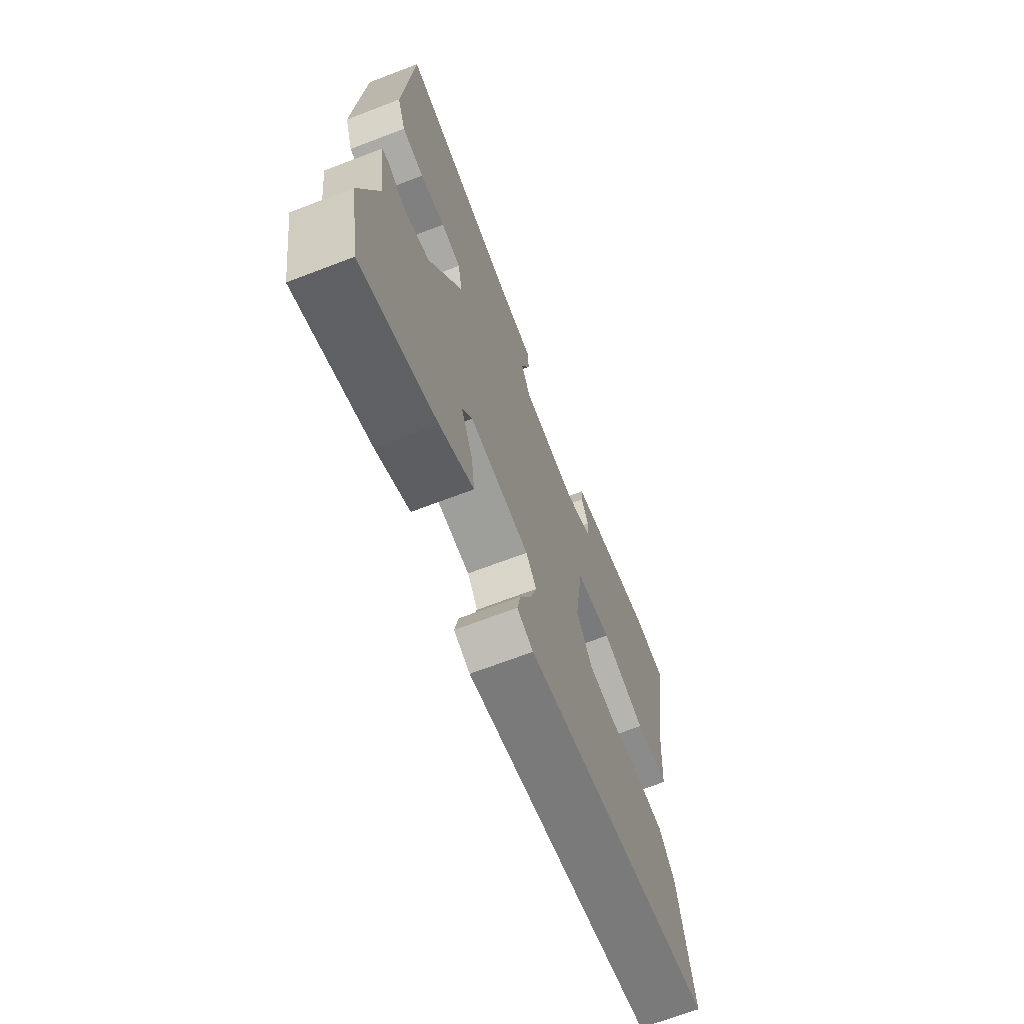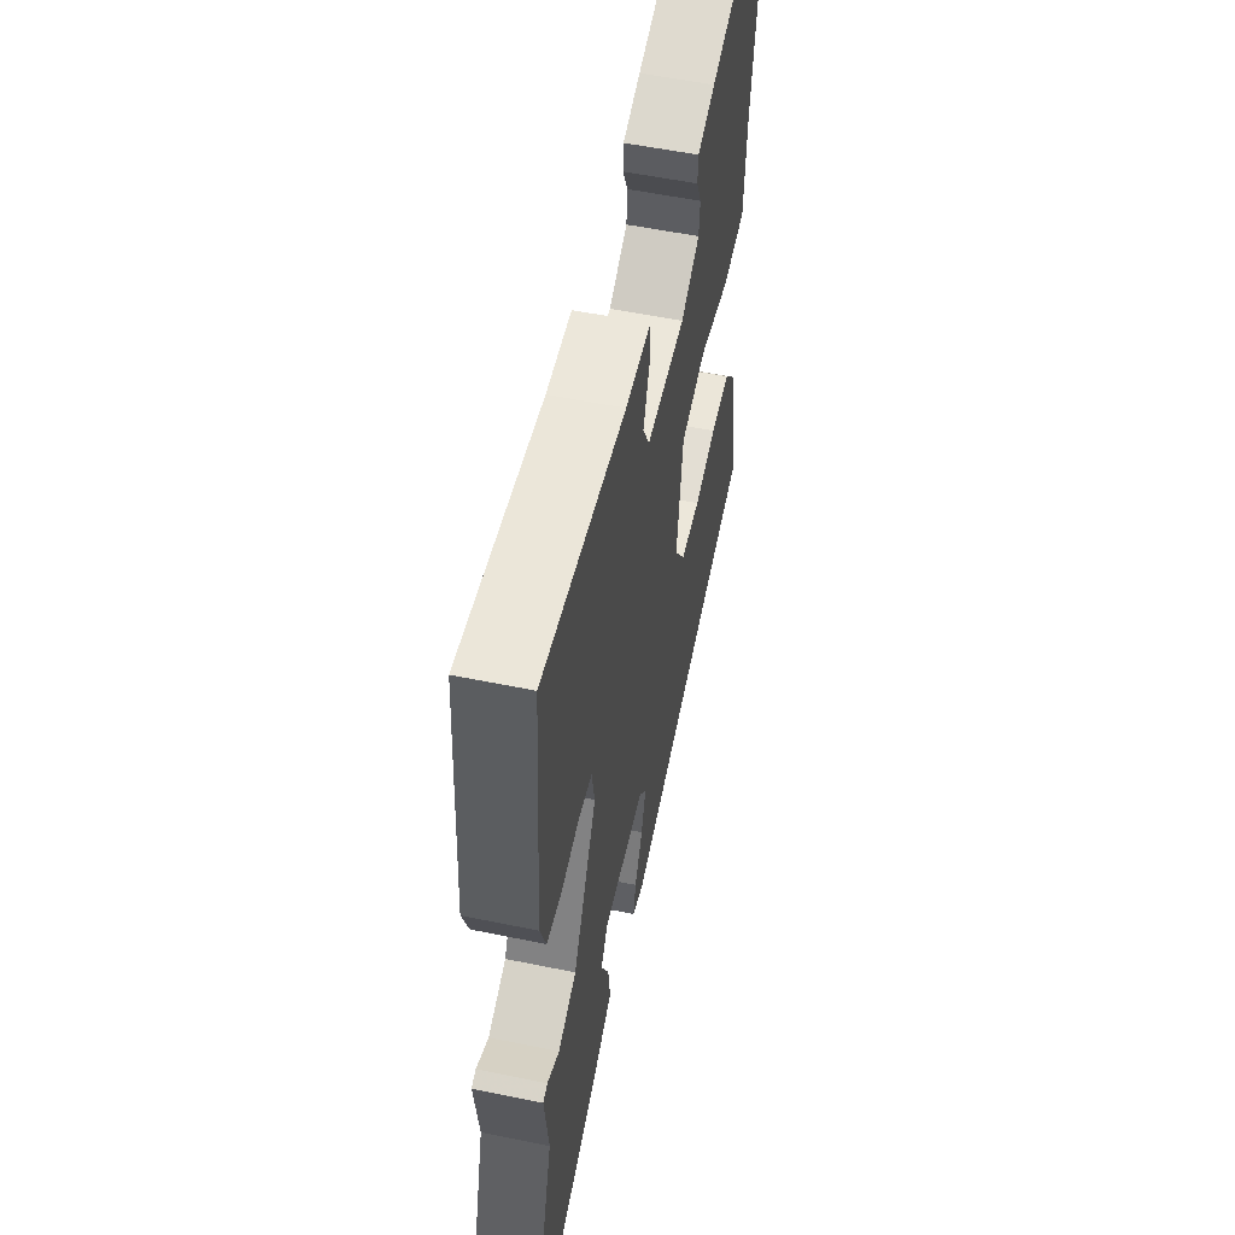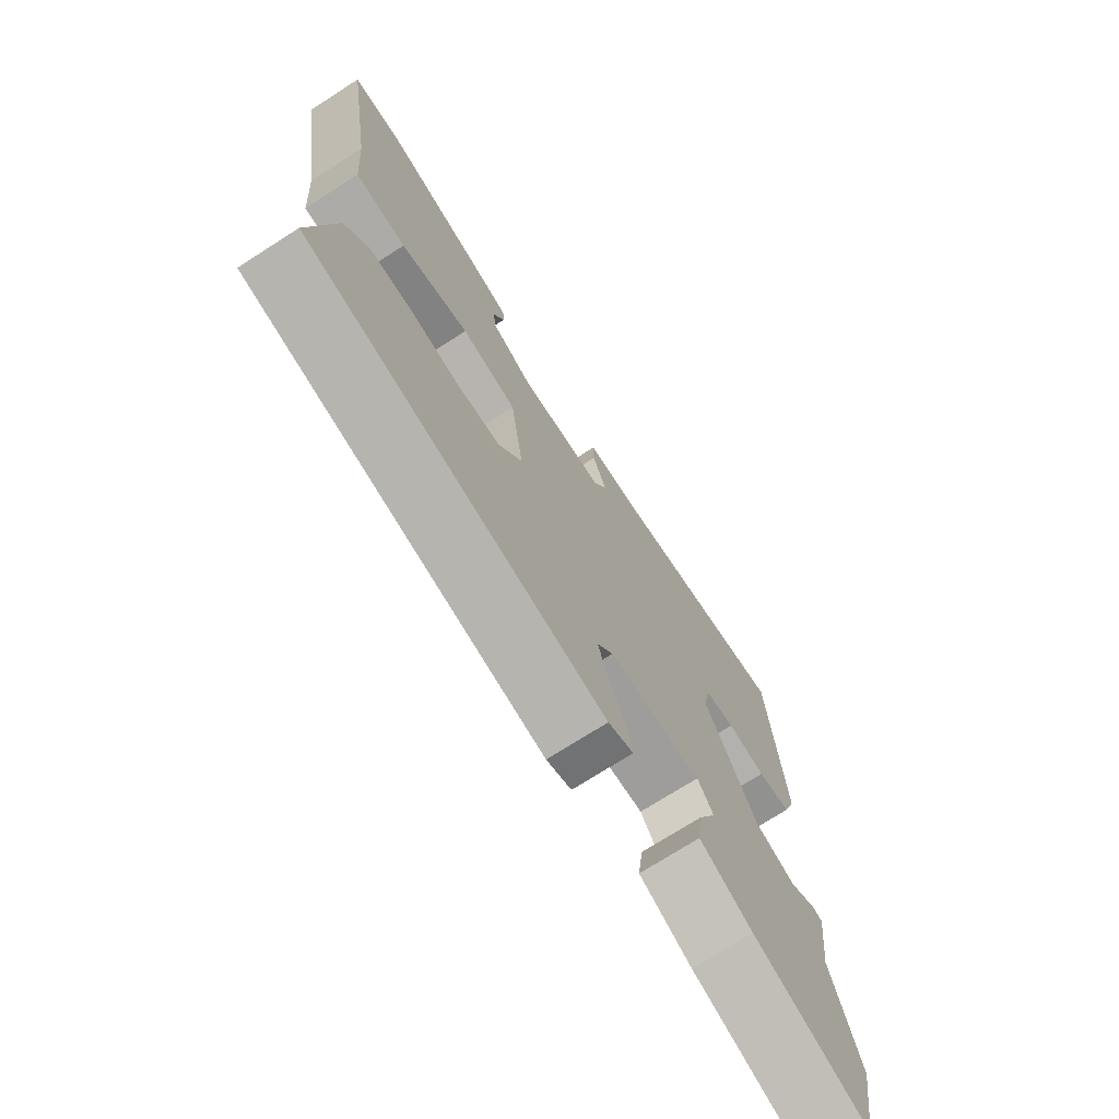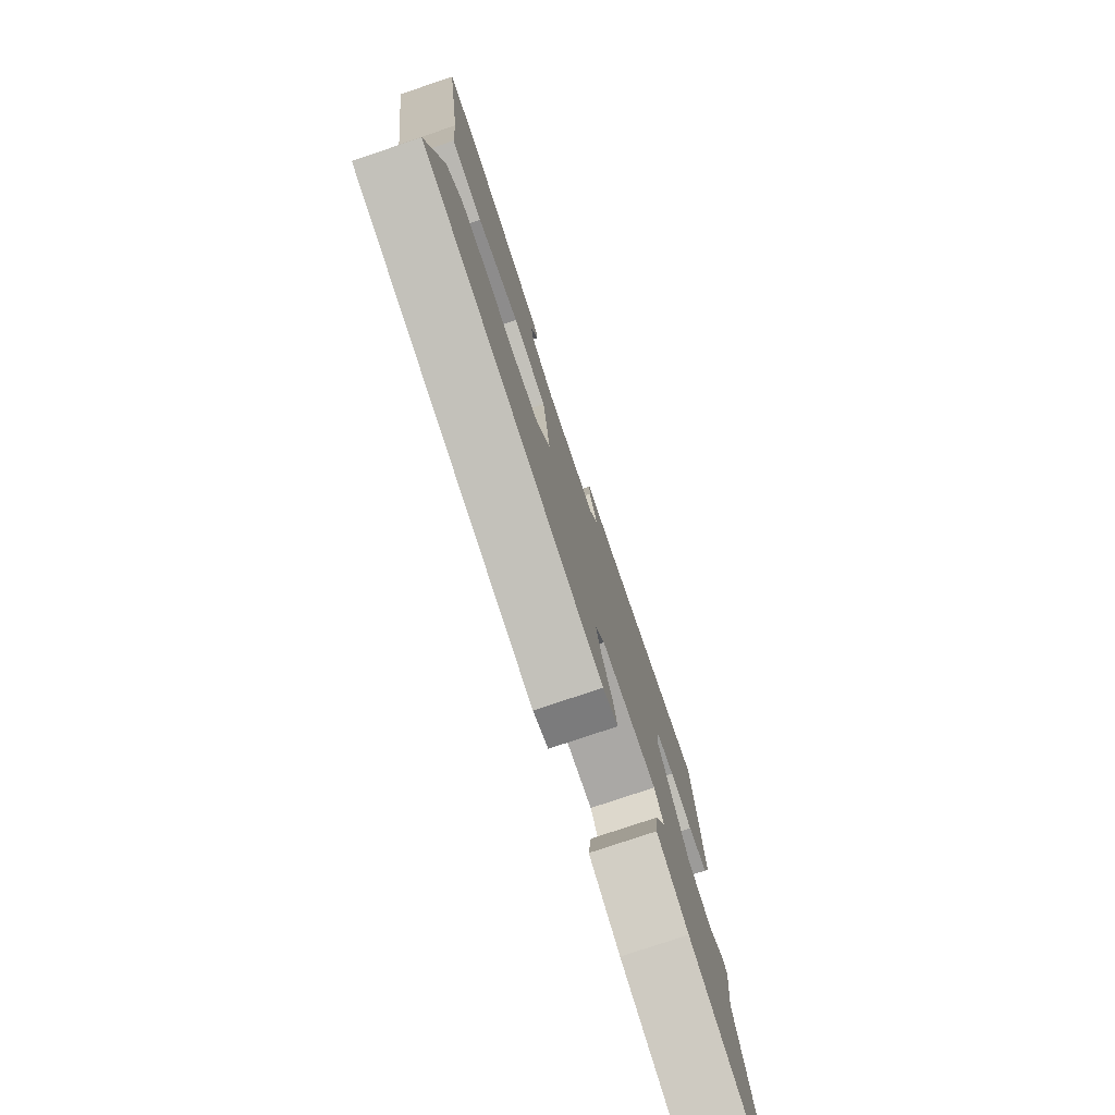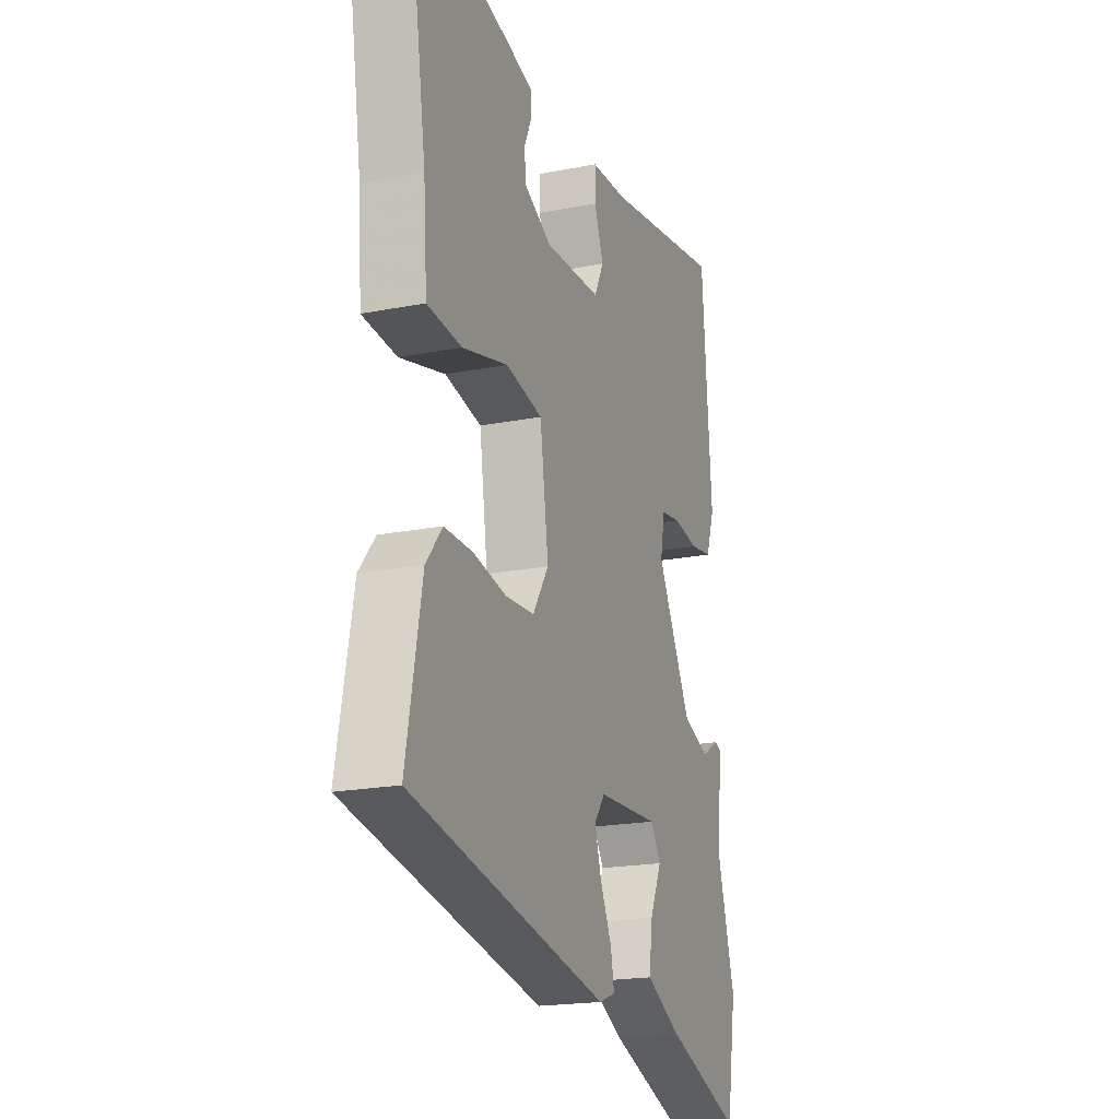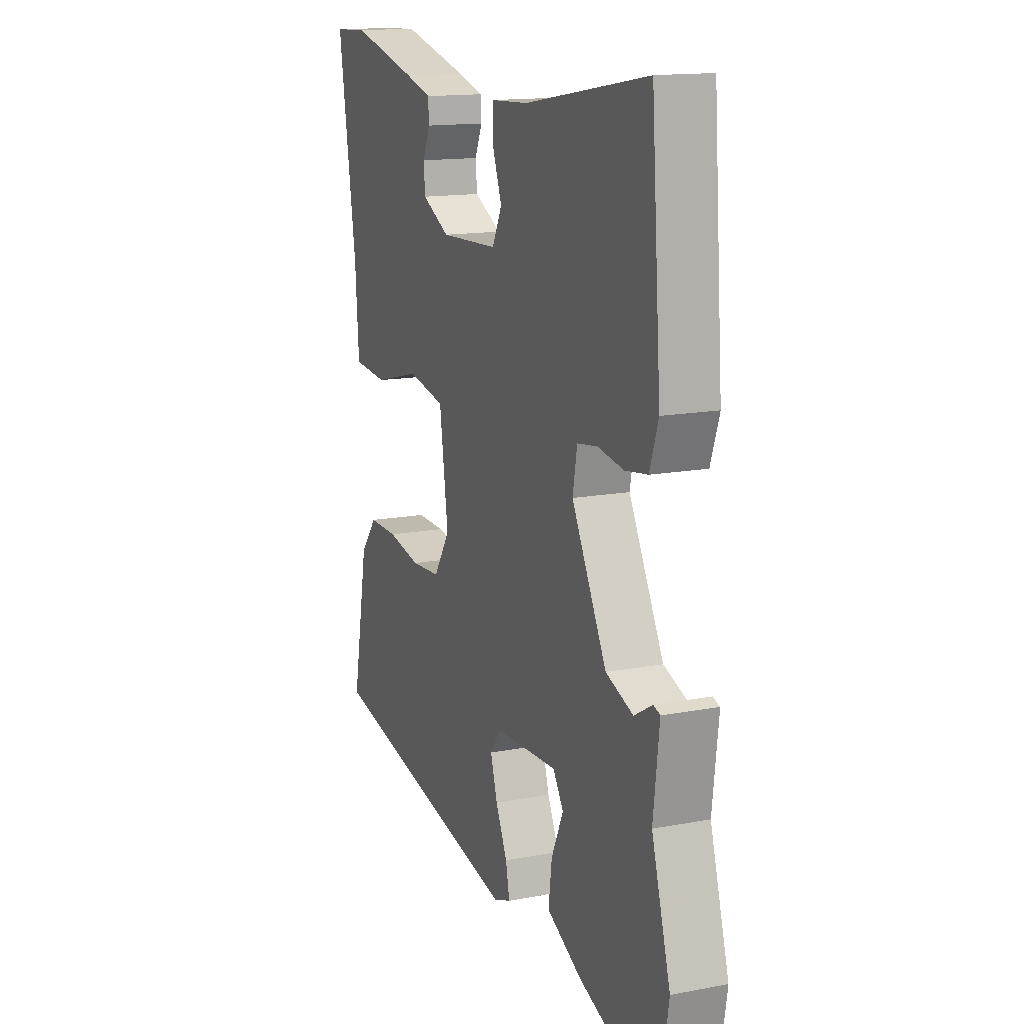
<metadata>
{"format":"obj","ext":"obj","renderer":"f3d","projection":"perspective","resolution":1024,"background":"white","views":[{"elev":-68.3,"azim":-69.0,"up":"+Z"},{"elev":55.7,"azim":-77.8,"up":"+Z"},{"elev":-72.7,"azim":122.6,"up":"+Z"},{"elev":-77.7,"azim":108.6,"up":"+Z"},{"elev":-19.5,"azim":110.2,"up":"+Z"},{"elev":14.7,"azim":-112.3,"up":"+Z"}]}
</metadata>
<code>
v -0.434 0.07 0.509
v -0.106 0.07 0.454
v -0.006 0.07 0.449
v -0.006 0.07 0.397
v -0.031 0.07 0.33
v -0.005 0.07 0.278
v 0.149 0.07 0.272
v 0.223 0.07 0.31
v 0.227 0.07 0.355
v 0.207 0.07 0.4
v 0.209 0.07 0.436
v 0.279 0.07 0.456
v 0.459 0.07 0.502
v 0.55 0.07 0.498
v 0.502 0.07 0.188
v 0.492 0.07 0.05
v 0.399 0.07 0.042
v 0.275 0.07 0.074
v 0.175 0.07 0.054
v 0.152 0.07 -0.109
v 0.195 0.07 -0.176
v 0.273 0.07 -0.181
v 0.362 0.07 -0.164
v 0.44 0.07 -0.163
v 0.484 0.07 -0.217
v 0.526 0.07 -0.441
v -0.01 0.07 -0.547
v -0.055 0.07 -0.53
v -0.045 0.07 -0.48
v -0.014 0.07 -0.415
v 0.004 0.07 -0.355
v -0.025 0.07 -0.316
v -0.192 0.07 -0.308
v -0.22 0.07 -0.351
v -0.188 0.07 -0.421
v -0.179 0.07 -0.491
v -0.273 0.07 -0.539
v -0.481 0.07 -0.616
v -0.508 0.07 -0.454
v -0.458 0.07 -0.283
v -0.474 0.07 -0.15
v -0.456 0.07 -0.144
v -0.408 0.07 -0.172
v -0.335 0.07 -0.145
v -0.242 0.07 0.03
v -0.254 0.07 0.095
v -0.308 0.07 0.103
v -0.377 0.07 0.092
v -0.437 0.07 0.101
v -0.46 0.07 0.168
v -0.434 0 0.509
v -0.106 0 0.454
v -0.006 0 0.449
v -0.006 0 0.397
v -0.031 0 0.33
v -0.005 0 0.278
v 0.149 0 0.272
v 0.223 0 0.31
v 0.227 0 0.355
v 0.207 0 0.4
v 0.209 0 0.436
v 0.279 0 0.456
v 0.459 0 0.502
v 0.55 0 0.498
v 0.502 0 0.188
v 0.492 0 0.05
v 0.399 0 0.042
v 0.275 0 0.074
v 0.175 0 0.054
v 0.152 0 -0.109
v 0.195 0 -0.176
v 0.273 0 -0.181
v 0.362 0 -0.164
v 0.44 0 -0.163
v 0.484 0 -0.217
v 0.526 0 -0.441
v -0.01 0 -0.547
v -0.055 0 -0.53
v -0.045 0 -0.48
v -0.014 0 -0.415
v 0.004 0 -0.355
v -0.025 0 -0.316
v -0.192 0 -0.308
v -0.22 0 -0.351
v -0.188 0 -0.421
v -0.179 0 -0.491
v -0.273 0 -0.539
v -0.481 0 -0.616
v -0.508 0 -0.454
v -0.458 0 -0.283
v -0.474 0 -0.15
v -0.456 0 -0.144
v -0.408 0 -0.172
v -0.335 0 -0.145
v -0.242 0 0.03
v -0.254 0 0.095
v -0.308 0 0.103
v -0.377 0 0.092
v -0.437 0 0.101
v -0.46 0 0.168
f 50 1 2
f 49 50 2
f 48 49 2
f 47 48 2
f 3 4 5
f 2 3 5
f 47 2 5
f 46 47 5
f 45 46 5 6
f 44 45 6 7
f 40 41 42 43
f 40 43 44
f 39 40 44
f 38 39 44
f 37 38 44
f 36 37 44
f 35 36 44
f 34 35 44
f 33 34 44 7
f 28 29 30
f 27 28 30
f 26 27 30
f 25 26 30
f 24 25 30
f 23 24 30
f 22 23 30
f 21 22 30 31
f 20 21 31 32
f 15 16 17 18
f 15 18 19
f 13 14 15
f 12 13 15
f 11 12 15
f 10 11 15
f 9 10 15
f 8 9 15
f 8 15 19
f 7 8 19
f 20 32 33
f 19 20 33
f 7 19 33
f 52 51 100
f 52 100 99
f 52 99 98
f 52 98 97
f 55 54 53
f 55 53 52
f 55 52 97
f 55 97 96
f 56 55 96 95
f 57 56 95 94
f 93 92 91 90
f 94 93 90
f 94 90 89
f 94 89 88
f 94 88 87
f 94 87 86
f 94 86 85
f 94 85 84
f 57 94 84 83
f 80 79 78
f 80 78 77
f 80 77 76
f 80 76 75
f 80 75 74
f 80 74 73
f 80 73 72
f 81 80 72 71
f 82 81 71 70
f 68 67 66 65
f 69 68 65
f 65 64 63
f 65 63 62
f 65 62 61
f 65 61 60
f 65 60 59
f 65 59 58
f 69 65 58
f 69 58 57
f 83 82 70
f 83 70 69
f 83 69 57
f 1 51 52 2
f 2 52 53 3
f 3 53 54 4
f 4 54 55 5
f 5 55 56 6
f 6 56 57 7
f 7 57 58 8
f 8 58 59 9
f 9 59 60 10
f 10 60 61 11
f 11 61 62 12
f 12 62 63 13
f 13 63 64 14
f 14 64 65 15
f 15 65 66 16
f 16 66 67 17
f 17 67 68 18
f 18 68 69 19
f 19 69 70 20
f 20 70 71 21
f 21 71 72 22
f 22 72 73 23
f 23 73 74 24
f 24 74 75 25
f 25 75 76 26
f 26 76 77 27
f 27 77 78 28
f 28 78 79 29
f 29 79 80 30
f 30 80 81 31
f 31 81 82 32
f 32 82 83 33
f 33 83 84 34
f 34 84 85 35
f 35 85 86 36
f 36 86 87 37
f 37 87 88 38
f 38 88 89 39
f 39 89 90 40
f 40 90 91 41
f 41 91 92 42
f 42 92 93 43
f 43 93 94 44
f 44 94 95 45
f 45 95 96 46
f 46 96 97 47
f 47 97 98 48
f 48 98 99 49
f 49 99 100 50
f 50 100 51 1

</code>
